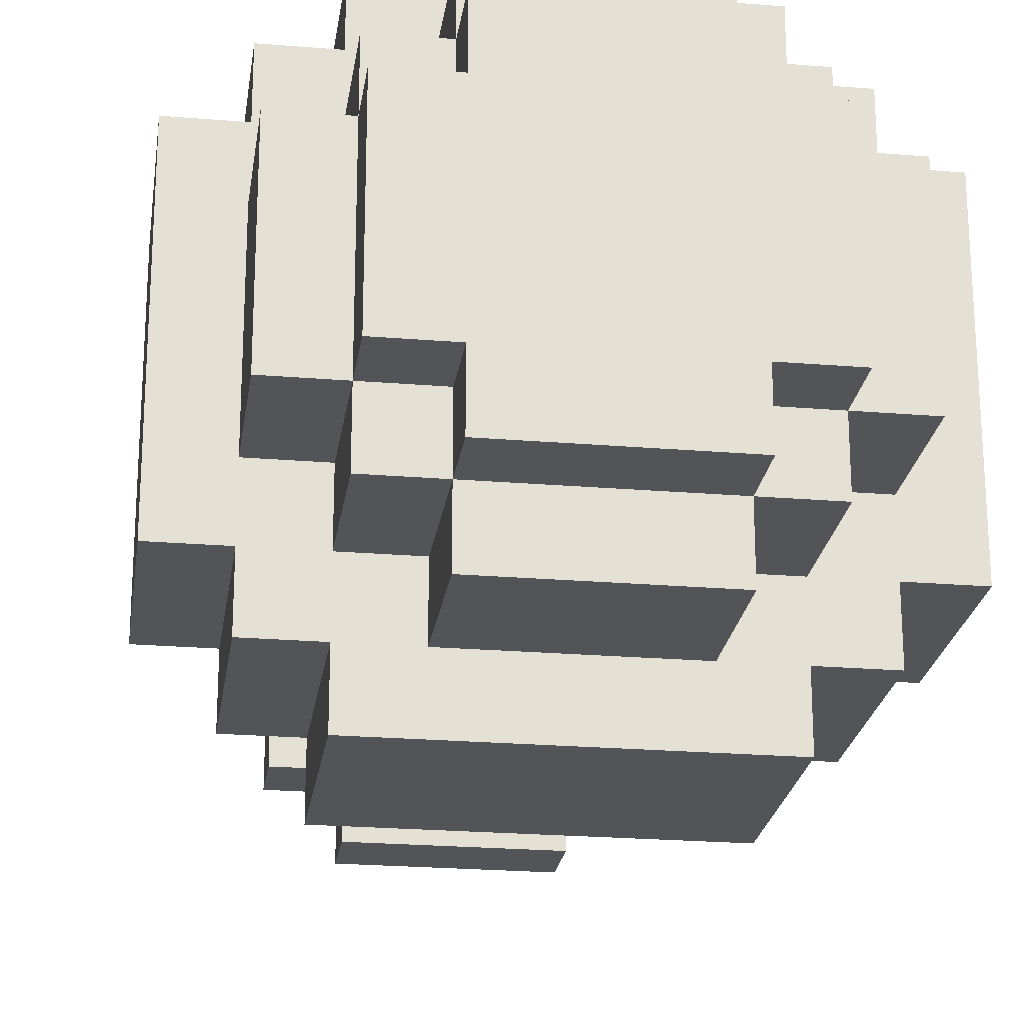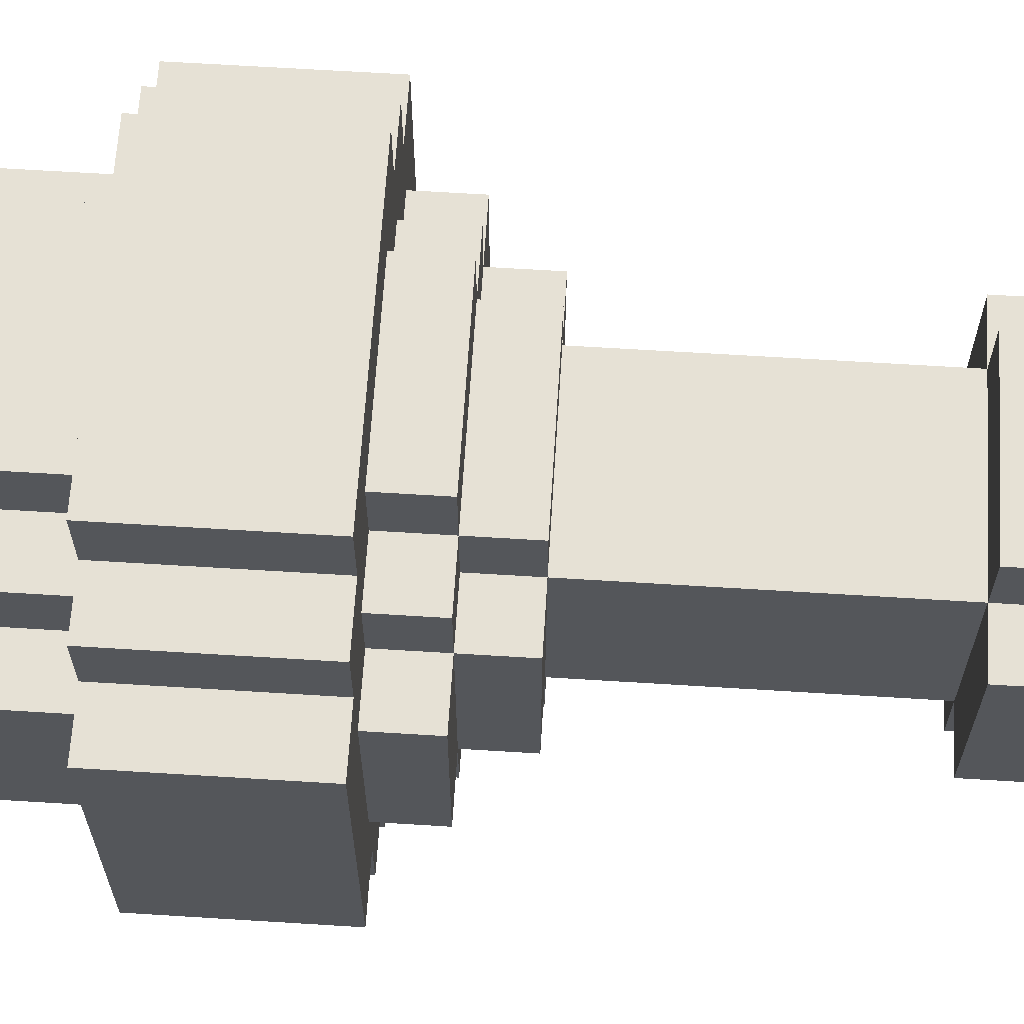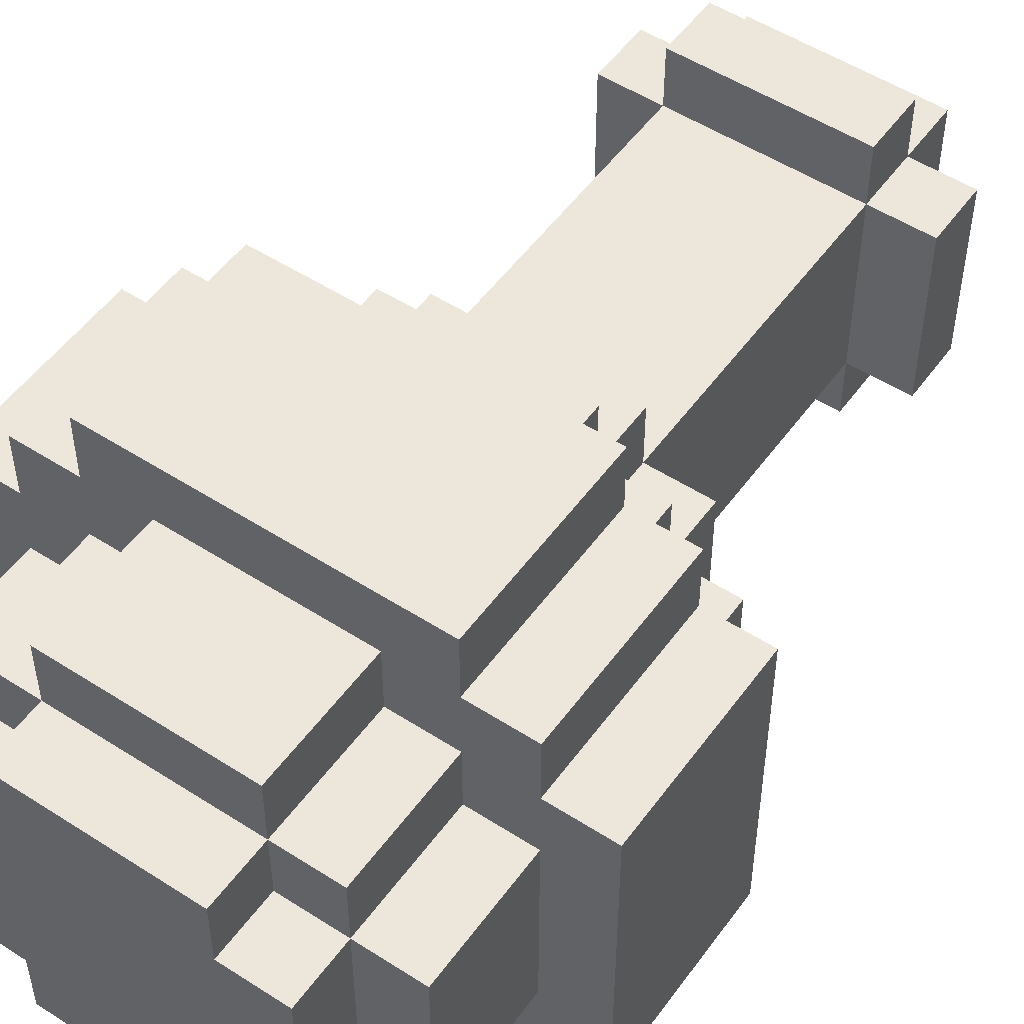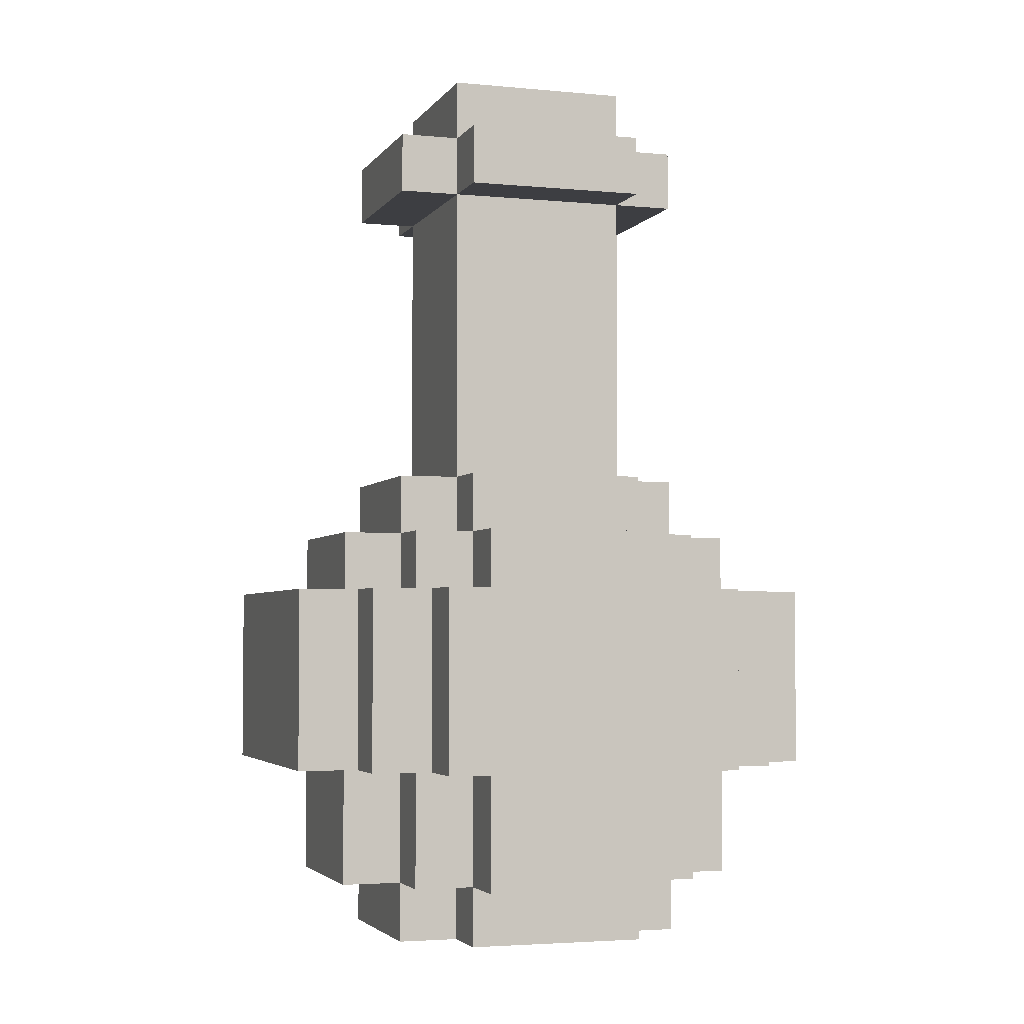
<metadata>
{"format":"obj","ext":"obj","renderer":"f3d","projection":"perspective","resolution":1024,"background":"white","views":[{"elev":-23.2,"azim":-8.0,"up":"+Z"},{"elev":64.8,"azim":93.6,"up":"+Z"},{"elev":52.0,"azim":34.9,"up":"+Z"},{"elev":-3.5,"azim":162.1,"up":"+Y"}]}
</metadata>
<code>
v -4 3 2
v -4 3 -3
v -4 4 2
v -4 4 -3
v -4 5 2
v -4 5 -3
v -4 6 2
v -4 6 -3
v -3 1 1
v -3 1 -2
v -3 3 3
v -3 3 2
v -3 3 1
v -3 3 -2
v -3 3 -3
v -3 3 -4
v -3 4 3
v -3 4 2
v -3 4 -3
v -3 4 -4
v -3 5 3
v -3 5 2
v -3 5 -3
v -3 5 -4
v -3 6 3
v -3 6 2
v -3 6 1
v -3 6 -2
v -3 6 -3
v -3 6 -4
v -3 7 1
v -3 7 -2
v -2 0 1
v -2 0 -2
v -2 1 2
v -2 1 1
v -2 1 -2
v -2 1 -3
v -2 3 4
v -2 3 3
v -2 3 2
v -2 3 1
v -2 3 -2
v -2 3 -3
v -2 3 -4
v -2 3 -5
v -2 4 4
v -2 4 3
v -2 4 -4
v -2 4 -5
v -2 5 4
v -2 5 3
v -2 5 -4
v -2 5 -5
v -2 6 4
v -2 6 3
v -2 6 2
v -2 6 1
v -2 6 -2
v -2 6 -3
v -2 6 -4
v -2 6 -5
v -2 7 2
v -2 7 1
v -2 7 -2
v -2 7 -3
v -2 8 1
v -2 8 -2
v -2 13 1
v -2 13 -2
v -2 14 1
v -2 14 -2
v -1 0 2
v -1 0 1
v -1 0 -2
v -1 0 -3
v -1 1 3
v -1 1 2
v -1 1 1
v -1 1 -2
v -1 1 -3
v -1 1 -4
v -1 3 3
v -1 3 2
v -1 3 -3
v -1 3 -4
v -1 6 3
v -1 6 2
v -1 6 -3
v -1 6 -4
v -1 7 3
v -1 7 2
v -1 7 1
v -1 7 -2
v -1 7 -3
v -1 7 -4
v -1 8 2
v -1 8 1
v -1 8 -2
v -1 8 -3
v -1 11 1
v -1 11 -2
v -1 12 1
v -1 12 -2
v -1 13 2
v -1 13 1
v -1 13 -2
v -1 13 -3
v -1 14 2
v -1 14 1
v -1 14 -2
v -1 14 -3
v -1 15 1
v -1 15 -2
v 2 0 2
v 2 0 1
v 2 0 -2
v 2 0 -3
v 2 1 3
v 2 1 2
v 2 1 1
v 2 1 -2
v 2 1 -3
v 2 1 -4
v 2 3 3
v 2 3 2
v 2 3 -3
v 2 3 -4
v 2 6 3
v 2 6 2
v 2 6 -3
v 2 6 -4
v 2 7 3
v 2 7 2
v 2 7 1
v 2 7 -2
v 2 7 -3
v 2 7 -4
v 2 8 2
v 2 8 1
v 2 8 -2
v 2 8 -3
v 2 11 1
v 2 11 -2
v 2 12 1
v 2 12 -2
v 2 13 2
v 2 13 1
v 2 13 -2
v 2 13 -3
v 2 14 2
v 2 14 1
v 2 14 -2
v 2 14 -3
v 2 15 1
v 2 15 -2
v 3 0 1
v 3 0 -2
v 3 1 2
v 3 1 1
v 3 1 -2
v 3 1 -3
v 3 3 4
v 3 3 3
v 3 3 2
v 3 3 1
v 3 3 -2
v 3 3 -3
v 3 3 -4
v 3 3 -5
v 3 4 4
v 3 4 3
v 3 4 -4
v 3 4 -5
v 3 5 4
v 3 5 3
v 3 5 -4
v 3 5 -5
v 3 6 4
v 3 6 3
v 3 6 2
v 3 6 1
v 3 6 -2
v 3 6 -3
v 3 6 -4
v 3 6 -5
v 3 7 2
v 3 7 1
v 3 7 -2
v 3 7 -3
v 3 8 1
v 3 8 -2
v 3 13 1
v 3 13 -2
v 3 14 1
v 3 14 -2
v 4 1 1
v 4 1 -2
v 4 3 3
v 4 3 2
v 4 3 1
v 4 3 -2
v 4 3 -3
v 4 3 -4
v 4 4 3
v 4 4 2
v 4 4 -3
v 4 4 -4
v 4 5 3
v 4 5 2
v 4 5 -3
v 4 5 -4
v 4 6 3
v 4 6 2
v 4 6 1
v 4 6 -2
v 4 6 -3
v 4 6 -4
v 4 7 1
v 4 7 -2
v 5 3 2
v 5 3 -3
v 5 4 2
v 5 4 -3
v 5 5 2
v 5 5 -3
v 5 6 2
v 5 6 -3
v -2 3 4
v -2 4 4
v -2 5 4
v -2 6 4
v 3 3 4
v 3 4 4
v 3 5 4
v 3 6 4
v -3 3 3
v -3 4 3
v -3 5 3
v -3 6 3
v -2 3 3
v -2 4 3
v -2 5 3
v -2 6 3
v -1 1 3
v -1 3 3
v -1 6 3
v -1 7 3
v 2 1 3
v 2 3 3
v 2 6 3
v 2 7 3
v 3 3 3
v 3 4 3
v 3 5 3
v 3 6 3
v 4 3 3
v 4 4 3
v 4 5 3
v 4 6 3
v -4 3 2
v -4 4 2
v -4 5 2
v -4 6 2
v -3 3 2
v -3 4 2
v -3 5 2
v -3 6 2
v -2 1 2
v -2 3 2
v -2 6 2
v -2 7 2
v -1 0 2
v -1 1 2
v -1 3 2
v -1 6 2
v -1 7 2
v -1 8 2
v -1 13 2
v -1 14 2
v 2 0 2
v 2 1 2
v 2 3 2
v 2 6 2
v 2 7 2
v 2 8 2
v 2 13 2
v 2 14 2
v 3 1 2
v 3 3 2
v 3 6 2
v 3 7 2
v 4 3 2
v 4 4 2
v 4 5 2
v 4 6 2
v 5 3 2
v 5 4 2
v 5 5 2
v 5 6 2
v -3 1 1
v -3 3 1
v -3 6 1
v -3 7 1
v -2 0 1
v -2 1 1
v -2 3 1
v -2 6 1
v -2 7 1
v -2 8 1
v -2 13 1
v -2 14 1
v -1 0 1
v -1 1 1
v -1 7 1
v -1 8 1
v -1 11 1
v -1 12 1
v -1 13 1
v -1 14 1
v -1 15 1
v 2 0 1
v 2 1 1
v 2 7 1
v 2 8 1
v 2 11 1
v 2 12 1
v 2 13 1
v 2 14 1
v 2 15 1
v 3 0 1
v 3 1 1
v 3 3 1
v 3 6 1
v 3 7 1
v 3 8 1
v 3 13 1
v 3 14 1
v 4 1 1
v 4 3 1
v 4 6 1
v 4 7 1
v -3 1 -2
v -3 3 -2
v -3 6 -2
v -3 7 -2
v -2 0 -2
v -2 1 -2
v -2 3 -2
v -2 6 -2
v -2 7 -2
v -2 8 -2
v -2 13 -2
v -2 14 -2
v -1 0 -2
v -1 1 -2
v -1 7 -2
v -1 8 -2
v -1 11 -2
v -1 12 -2
v -1 13 -2
v -1 14 -2
v -1 15 -2
v 2 0 -2
v 2 1 -2
v 2 7 -2
v 2 8 -2
v 2 11 -2
v 2 12 -2
v 2 13 -2
v 2 14 -2
v 2 15 -2
v 3 0 -2
v 3 1 -2
v 3 3 -2
v 3 6 -2
v 3 7 -2
v 3 8 -2
v 3 13 -2
v 3 14 -2
v 4 1 -2
v 4 3 -2
v 4 6 -2
v 4 7 -2
v -4 3 -3
v -4 4 -3
v -4 5 -3
v -4 6 -3
v -3 3 -3
v -3 4 -3
v -3 5 -3
v -3 6 -3
v -2 1 -3
v -2 3 -3
v -2 6 -3
v -2 7 -3
v -1 0 -3
v -1 1 -3
v -1 3 -3
v -1 6 -3
v -1 7 -3
v -1 8 -3
v -1 13 -3
v -1 14 -3
v 2 0 -3
v 2 1 -3
v 2 3 -3
v 2 6 -3
v 2 7 -3
v 2 8 -3
v 2 13 -3
v 2 14 -3
v 3 1 -3
v 3 3 -3
v 3 6 -3
v 3 7 -3
v 4 3 -3
v 4 4 -3
v 4 5 -3
v 4 6 -3
v 5 3 -3
v 5 4 -3
v 5 5 -3
v 5 6 -3
v -3 3 -4
v -3 4 -4
v -3 5 -4
v -3 6 -4
v -2 3 -4
v -2 4 -4
v -2 5 -4
v -2 6 -4
v -1 1 -4
v -1 3 -4
v -1 6 -4
v -1 7 -4
v 2 1 -4
v 2 3 -4
v 2 6 -4
v 2 7 -4
v 3 3 -4
v 3 4 -4
v 3 5 -4
v 3 6 -4
v 4 3 -4
v 4 4 -4
v 4 5 -4
v 4 6 -4
v -2 3 -5
v -2 4 -5
v -2 5 -5
v -2 6 -5
v 3 3 -5
v 3 4 -5
v 3 5 -5
v 3 6 -5
v -1 0 2
v 2 0 2
v -2 0 1
v -1 0 1
v 2 0 1
v 3 0 1
v -2 0 -2
v -1 0 -2
v 2 0 -2
v 3 0 -2
v -1 0 -3
v 2 0 -3
v -1 1 3
v 2 1 3
v -2 1 2
v -1 1 2
v 2 1 2
v 3 1 2
v -3 1 1
v -2 1 1
v -1 1 1
v 2 1 1
v 3 1 1
v 4 1 1
v -3 1 -2
v -2 1 -2
v -1 1 -2
v 2 1 -2
v 3 1 -2
v 4 1 -2
v -2 1 -3
v -1 1 -3
v 2 1 -3
v 3 1 -3
v -1 1 -4
v 2 1 -4
v -2 3 4
v 3 3 4
v -3 3 3
v -2 3 3
v -1 3 3
v 2 3 3
v 3 3 3
v 4 3 3
v -4 3 2
v -3 3 2
v -2 3 2
v -1 3 2
v 2 3 2
v 3 3 2
v 4 3 2
v 5 3 2
v -3 3 1
v -2 3 1
v 3 3 1
v 4 3 1
v -3 3 -2
v -2 3 -2
v 3 3 -2
v 4 3 -2
v -4 3 -3
v -3 3 -3
v -2 3 -3
v -1 3 -3
v 2 3 -3
v 3 3 -3
v 4 3 -3
v 5 3 -3
v -3 3 -4
v -2 3 -4
v -1 3 -4
v 2 3 -4
v 3 3 -4
v 4 3 -4
v -2 3 -5
v 3 3 -5
v -1 13 2
v 2 13 2
v -2 13 1
v -1 13 1
v 2 13 1
v 3 13 1
v -2 13 -2
v -1 13 -2
v 2 13 -2
v 3 13 -2
v -1 13 -3
v 2 13 -3
v -2 6 4
v 3 6 4
v -3 6 3
v -2 6 3
v -1 6 3
v 2 6 3
v 3 6 3
v 4 6 3
v -4 6 2
v -3 6 2
v -2 6 2
v -1 6 2
v 2 6 2
v 3 6 2
v 4 6 2
v 5 6 2
v -3 6 1
v -2 6 1
v 3 6 1
v 4 6 1
v -3 6 -2
v -2 6 -2
v 3 6 -2
v 4 6 -2
v -4 6 -3
v -3 6 -3
v -2 6 -3
v -1 6 -3
v 2 6 -3
v 3 6 -3
v 4 6 -3
v 5 6 -3
v -3 6 -4
v -2 6 -4
v -1 6 -4
v 2 6 -4
v 3 6 -4
v 4 6 -4
v -2 6 -5
v 3 6 -5
v -1 7 3
v 2 7 3
v -2 7 2
v -1 7 2
v 2 7 2
v 3 7 2
v -3 7 1
v -2 7 1
v -1 7 1
v 2 7 1
v 3 7 1
v 4 7 1
v -3 7 -2
v -2 7 -2
v -1 7 -2
v 2 7 -2
v 3 7 -2
v 4 7 -2
v -2 7 -3
v -1 7 -3
v 2 7 -3
v 3 7 -3
v -1 7 -4
v 2 7 -4
v -1 8 2
v 2 8 2
v -2 8 1
v -1 8 1
v 2 8 1
v 3 8 1
v -2 8 -2
v -1 8 -2
v 2 8 -2
v 3 8 -2
v -1 8 -3
v 2 8 -3
v -1 14 2
v 2 14 2
v -2 14 1
v -1 14 1
v 2 14 1
v 3 14 1
v -2 14 -2
v -1 14 -2
v 2 14 -2
v 3 14 -2
v -1 14 -3
v 2 14 -3
v -1 15 1
v 2 15 1
v -1 15 -2
v 2 15 -2
f 3 2 1
f 4 2 3
f 5 4 3
f 6 4 5
f 7 6 5
f 8 6 7
f 13 10 9
f 14 10 13
f 17 12 11
f 18 12 17
f 19 16 15
f 20 16 19
f 21 18 17
f 22 18 21
f 23 20 19
f 24 20 23
f 25 22 21
f 26 22 25
f 29 24 23
f 30 24 29
f 31 28 27
f 32 28 31
f 36 34 33
f 37 34 36
f 41 36 35
f 42 36 41
f 43 38 37
f 44 38 43
f 47 40 39
f 48 40 47
f 49 46 45
f 50 46 49
f 51 48 47
f 52 48 51
f 53 50 49
f 54 50 53
f 55 52 51
f 56 52 55
f 61 54 53
f 62 54 61
f 63 58 57
f 64 58 63
f 65 60 59
f 66 60 65
f 67 65 64
f 68 65 67
f 71 70 69
f 72 70 71
f 78 74 73
f 79 74 78
f 80 76 75
f 81 76 80
f 83 78 77
f 84 78 83
f 85 82 81
f 86 82 85
f 91 88 87
f 92 88 91
f 95 90 89
f 96 90 95
f 97 93 92
f 98 93 97
f 99 95 94
f 100 95 99
f 101 99 98
f 102 99 101
f 103 102 101
f 104 102 103
f 106 104 103
f 107 104 106
f 109 106 105
f 110 106 109
f 111 108 107
f 112 108 111
f 113 111 110
f 114 111 113
f 115 116 120
f 120 116 121
f 117 118 122
f 122 118 123
f 119 120 125
f 125 120 126
f 123 124 127
f 127 124 128
f 129 130 133
f 133 130 134
f 131 132 137
f 137 132 138
f 134 135 139
f 139 135 140
f 136 137 141
f 141 137 142
f 140 141 143
f 143 141 144
f 143 144 145
f 145 144 146
f 145 146 148
f 148 146 149
f 147 148 151
f 151 148 152
f 149 150 153
f 153 150 154
f 152 153 155
f 155 153 156
f 157 158 160
f 160 158 161
f 159 160 165
f 165 160 166
f 161 162 167
f 167 162 168
f 163 164 171
f 171 164 172
f 169 170 173
f 173 170 174
f 171 172 175
f 175 172 176
f 173 174 177
f 177 174 178
f 175 176 179
f 179 176 180
f 177 178 185
f 185 178 186
f 181 182 187
f 187 182 188
f 183 184 189
f 189 184 190
f 188 189 191
f 191 189 192
f 193 194 195
f 195 194 196
f 197 198 201
f 201 198 202
f 199 200 205
f 205 200 206
f 203 204 207
f 207 204 208
f 205 206 209
f 209 206 210
f 207 208 211
f 211 208 212
f 209 210 213
f 213 210 214
f 211 212 217
f 217 212 218
f 215 216 219
f 219 216 220
f 221 222 223
f 223 222 224
f 223 224 225
f 225 224 226
f 225 226 227
f 227 226 228
f 233 230 229
f 234 231 230
f 234 230 233
f 235 232 231
f 235 231 234
f 236 232 235
f 241 238 237
f 242 239 238
f 242 238 241
f 243 240 239
f 243 239 242
f 244 240 243
f 249 246 245
f 250 246 249
f 251 248 247
f 252 248 251
f 257 254 253
f 258 255 254
f 258 254 257
f 259 256 255
f 259 255 258
f 260 256 259
f 265 262 261
f 266 263 262
f 266 262 265
f 267 264 263
f 267 263 266
f 268 264 267
f 274 270 269
f 275 270 274
f 276 272 271
f 277 272 276
f 281 274 273
f 282 274 281
f 285 278 277
f 286 278 285
f 287 280 279
f 288 280 287
f 289 283 282
f 290 283 289
f 291 285 284
f 292 285 291
f 297 294 293
f 298 295 294
f 298 294 297
f 299 296 295
f 299 295 298
f 300 296 299
f 306 302 301
f 307 302 306
f 308 304 303
f 309 304 308
f 313 306 305
f 314 306 313
f 315 310 309
f 316 310 315
f 319 312 311
f 320 312 319
f 325 317 316
f 326 318 317
f 326 317 325
f 327 319 318
f 327 318 326
f 328 319 327
f 329 321 320
f 330 321 329
f 331 323 322
f 332 323 331
f 335 325 324
f 336 325 335
f 337 329 328
f 338 329 337
f 339 333 332
f 340 333 339
f 341 335 334
f 342 335 341
f 343 344 348
f 348 344 349
f 345 346 350
f 350 346 351
f 347 348 355
f 355 348 356
f 351 352 357
f 357 352 358
f 353 354 361
f 361 354 362
f 358 359 367
f 359 360 368
f 367 359 368
f 360 361 369
f 368 360 369
f 369 361 370
f 362 363 371
f 371 363 372
f 364 365 373
f 373 365 374
f 366 367 377
f 377 367 378
f 370 371 379
f 379 371 380
f 374 375 381
f 381 375 382
f 376 377 383
f 383 377 384
f 385 386 389
f 386 387 390
f 389 386 390
f 387 388 391
f 390 387 391
f 391 388 392
f 393 394 398
f 398 394 399
f 395 396 400
f 400 396 401
f 397 398 405
f 405 398 406
f 401 402 409
f 409 402 410
f 403 404 411
f 411 404 412
f 406 407 413
f 413 407 414
f 408 409 415
f 415 409 416
f 417 418 421
f 418 419 422
f 421 418 422
f 419 420 423
f 422 419 423
f 423 420 424
f 425 426 429
f 426 427 430
f 429 426 430
f 427 428 431
f 430 427 431
f 431 428 432
f 433 434 437
f 437 434 438
f 435 436 439
f 439 436 440
f 441 442 445
f 442 443 446
f 445 442 446
f 443 444 447
f 446 443 447
f 447 444 448
f 449 450 453
f 450 451 454
f 453 450 454
f 451 452 455
f 454 451 455
f 455 452 456
f 460 458 457
f 461 458 460
f 463 460 459
f 463 462 461
f 463 461 460
f 464 462 463
f 465 462 464
f 466 462 465
f 467 465 464
f 468 465 467
f 472 470 469
f 473 470 472
f 476 472 471
f 477 472 476
f 478 474 473
f 479 474 478
f 481 476 475
f 482 476 481
f 485 480 479
f 486 480 485
f 487 483 482
f 488 483 487
f 489 485 484
f 490 485 489
f 491 489 488
f 492 489 491
f 496 494 493
f 497 494 496
f 498 494 497
f 499 494 498
f 502 496 495
f 502 497 496
f 503 497 502
f 504 497 503
f 505 499 498
f 505 500 499
f 506 500 505
f 507 500 506
f 509 503 502
f 509 502 501
f 510 503 509
f 511 508 507
f 511 507 506
f 512 508 511
f 513 509 501
f 516 508 512
f 517 514 513
f 517 513 501
f 518 514 517
f 519 514 518
f 522 516 515
f 523 508 516
f 523 516 522
f 524 508 523
f 525 520 519
f 525 519 518
f 526 520 525
f 527 520 526
f 528 522 521
f 528 523 522
f 529 523 528
f 530 523 529
f 531 527 526
f 531 529 528
f 531 528 527
f 532 529 531
f 536 534 533
f 537 534 536
f 539 536 535
f 540 536 539
f 541 538 537
f 542 538 541
f 543 541 540
f 544 541 543
f 545 546 548
f 548 546 549
f 549 546 550
f 550 546 551
f 547 548 554
f 548 549 554
f 554 549 555
f 555 549 556
f 550 551 557
f 551 552 557
f 557 552 558
f 558 552 559
f 554 555 561
f 553 554 561
f 561 555 562
f 559 560 563
f 558 559 563
f 563 560 564
f 553 561 565
f 564 560 568
f 565 566 569
f 553 565 569
f 569 566 570
f 570 566 571
f 567 568 574
f 568 560 575
f 574 568 575
f 575 560 576
f 571 572 577
f 570 571 577
f 577 572 578
f 578 572 579
f 573 574 580
f 574 575 580
f 580 575 581
f 581 575 582
f 578 579 583
f 580 581 583
f 579 580 583
f 583 581 584
f 585 586 588
f 588 586 589
f 587 588 592
f 592 588 593
f 589 590 594
f 594 590 595
f 591 592 597
f 597 592 598
f 595 596 601
f 601 596 602
f 598 599 603
f 603 599 604
f 600 601 605
f 605 601 606
f 604 605 607
f 607 605 608
f 609 610 612
f 612 610 613
f 611 612 615
f 615 612 616
f 613 614 617
f 617 614 618
f 616 617 619
f 619 617 620
f 621 622 624
f 624 622 625
f 623 624 627
f 627 624 628
f 625 626 629
f 629 626 630
f 628 629 631
f 631 629 632
f 633 634 635
f 635 634 636

</code>
